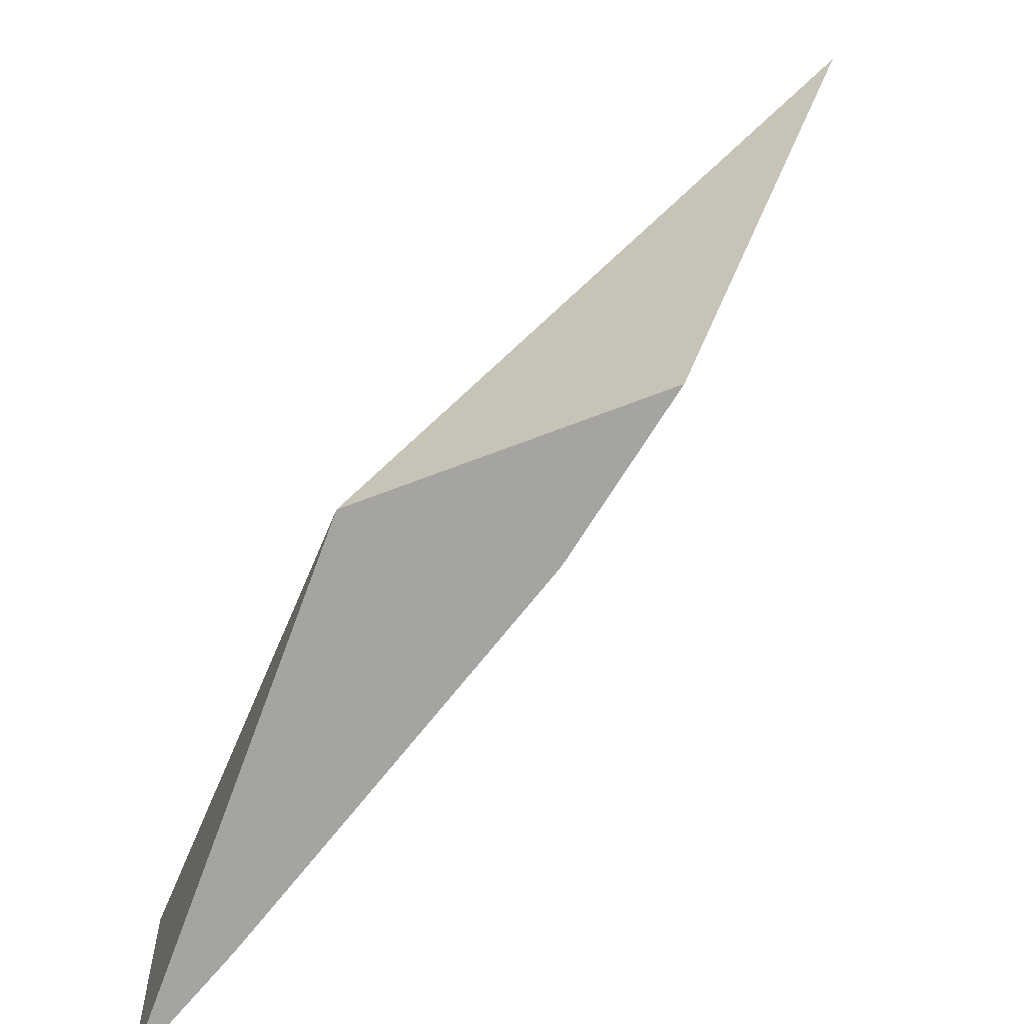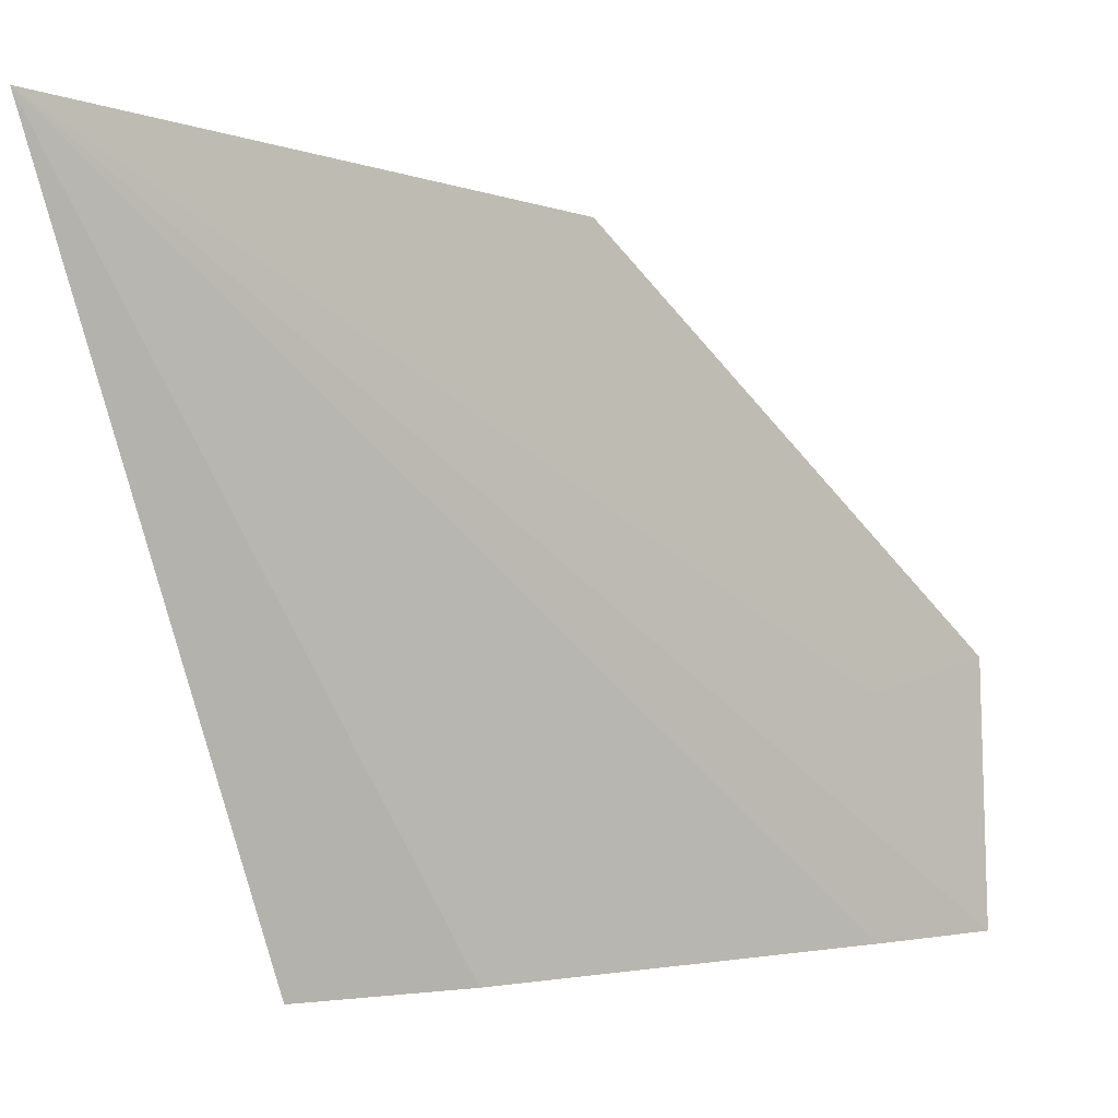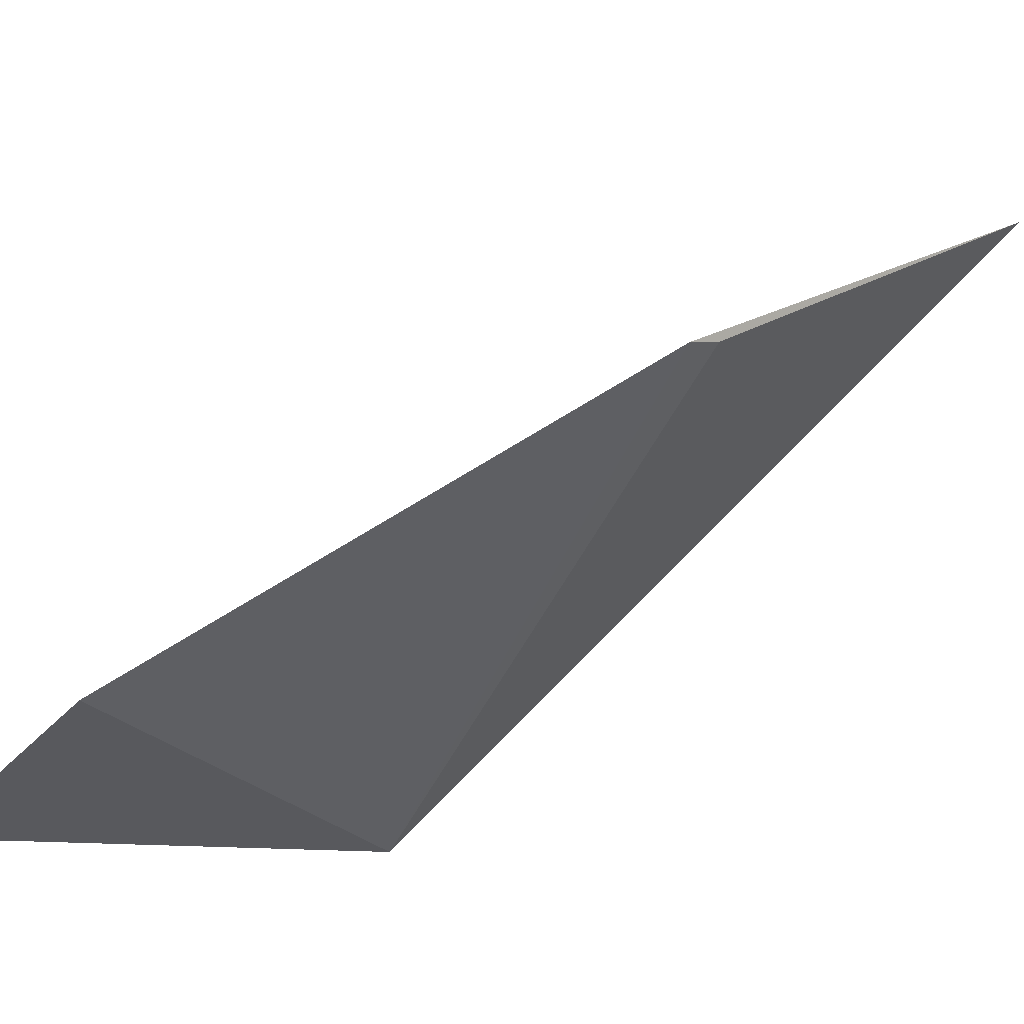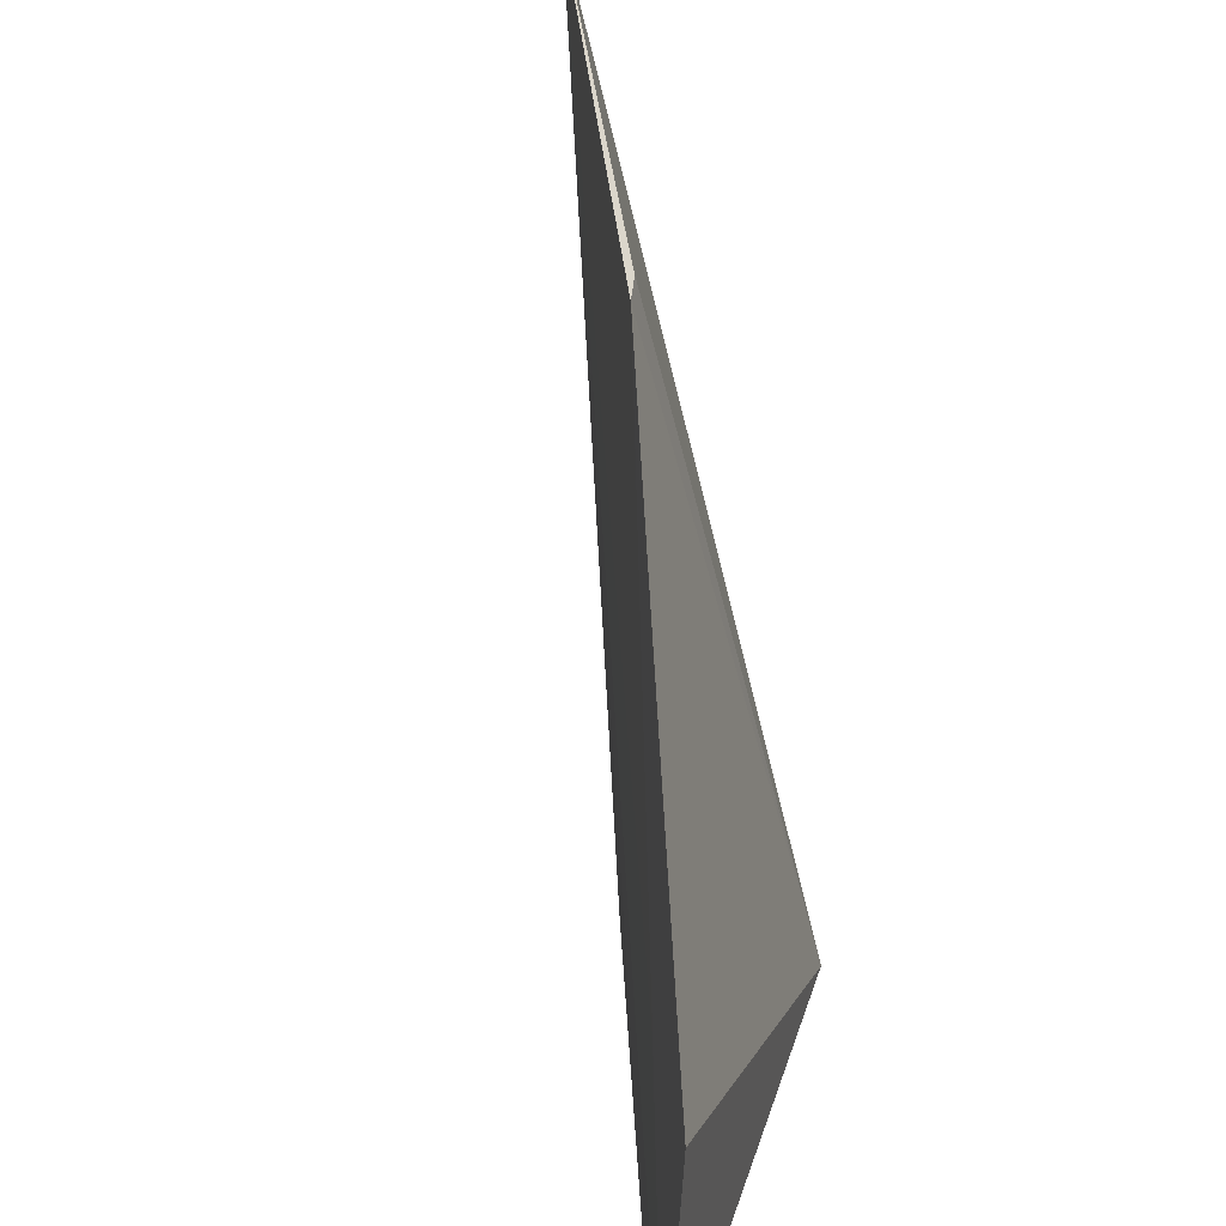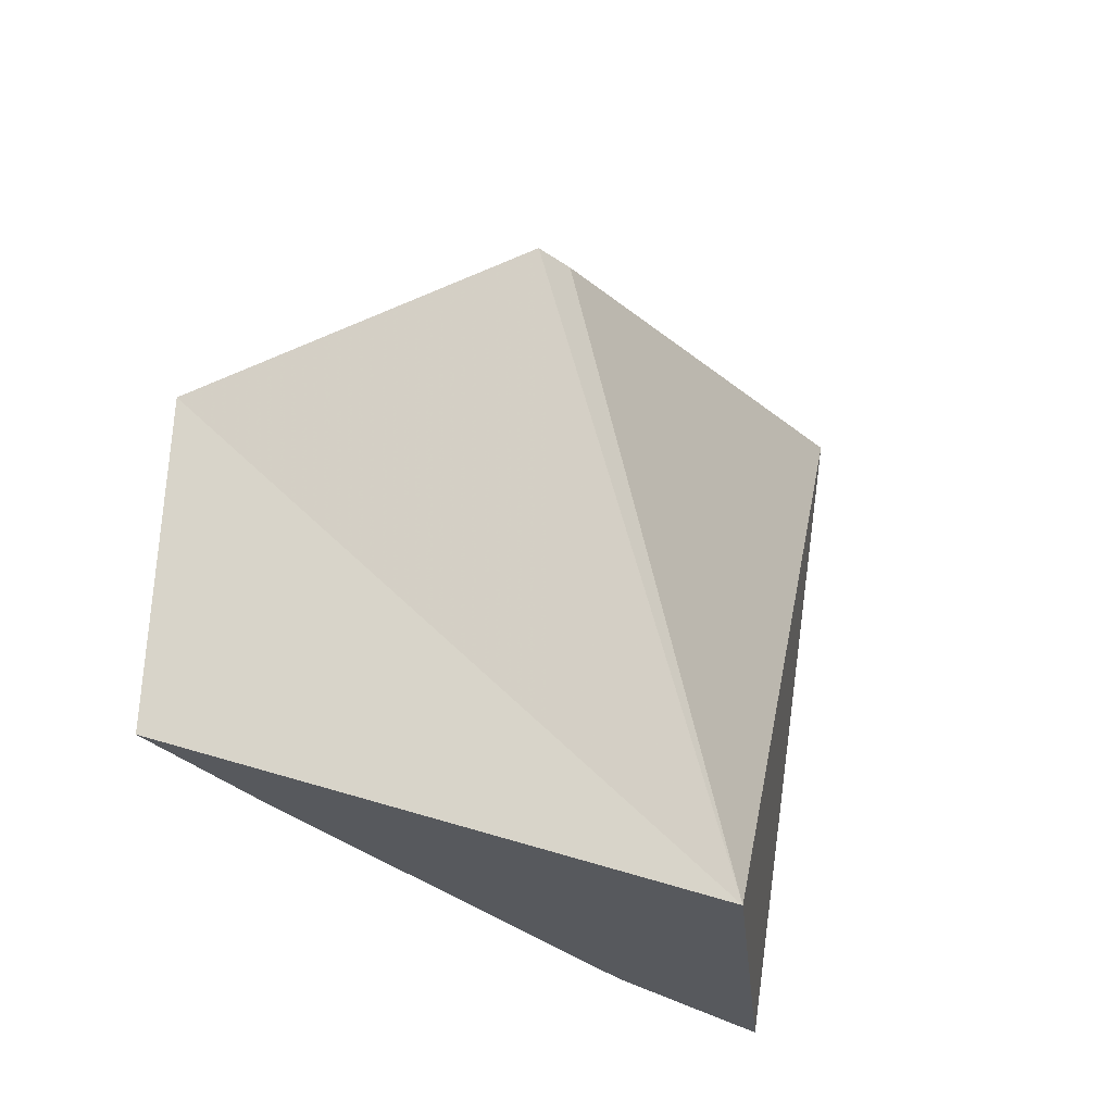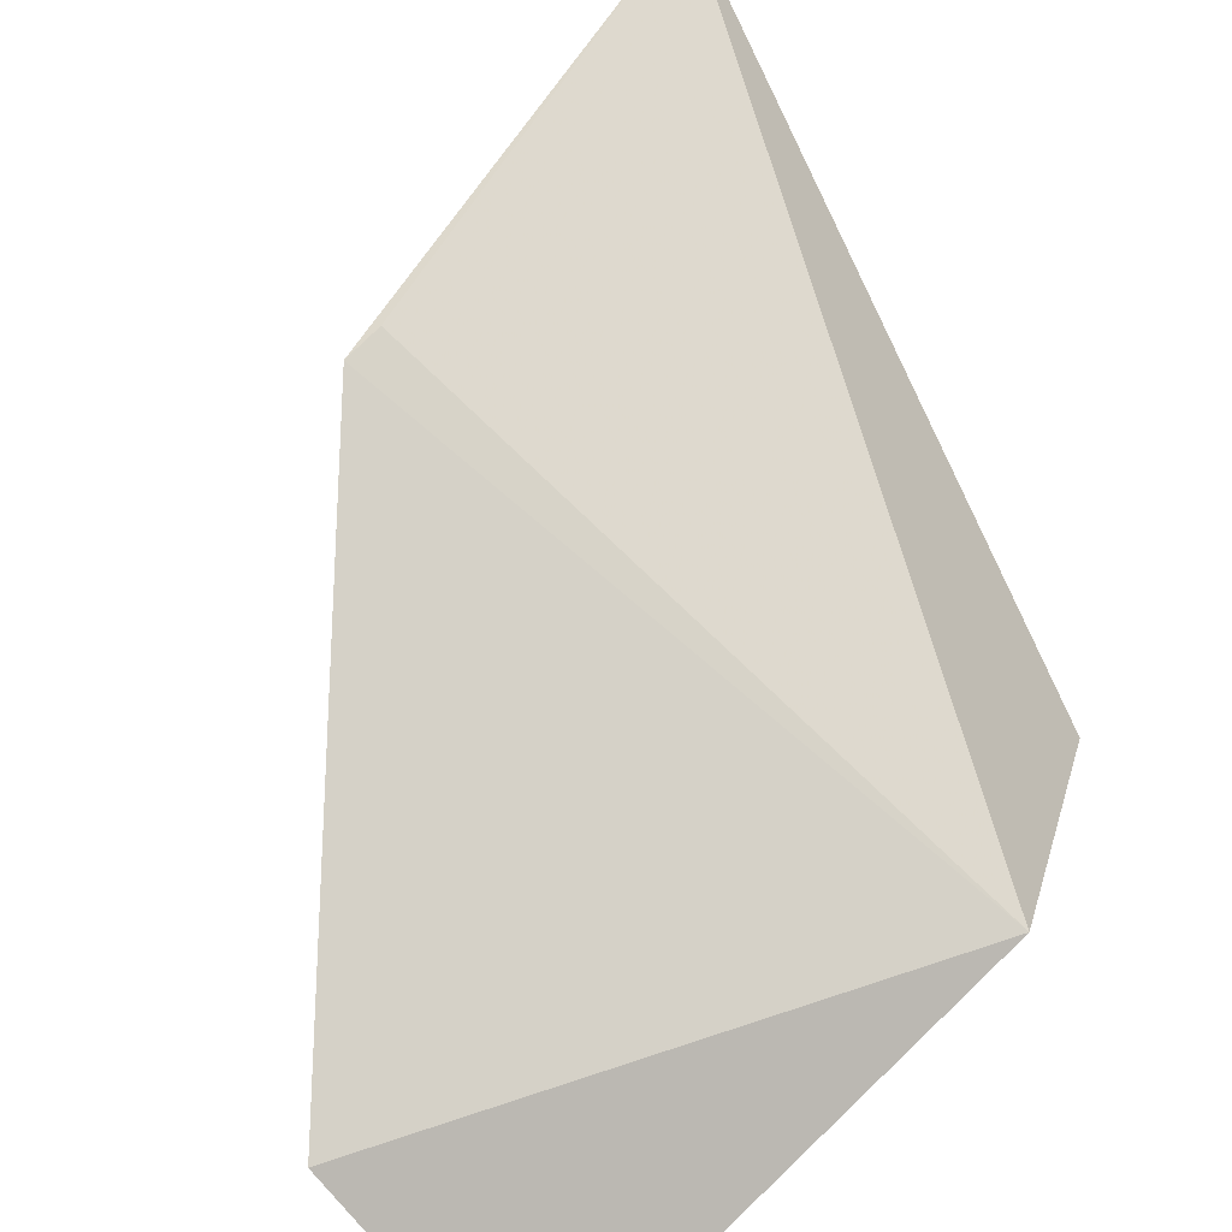
<metadata>
{"format":"obj","ext":"obj","renderer":"f3d","projection":"perspective","resolution":1024,"background":"white","views":[{"elev":-73.4,"azim":-89.2,"up":"+Y"},{"elev":1.4,"azim":7.2,"up":"+Y"},{"elev":-43.0,"azim":143.8,"up":"+Z"},{"elev":33.4,"azim":127.0,"up":"+Y"},{"elev":-29.1,"azim":165.7,"up":"+Y"},{"elev":-73.1,"azim":-140.9,"up":"+Z"}]}
</metadata>
<code>
v -33.49 -1.933 85.27
v -26.92 -8.323 79.46
v -29.98 -2.534 82.01
v -27 -6.02 79.37
v -31.19 -8.325 81.12
v -27.89 -6.281 80.26
v -32.06 -8.323 83.52
v -30.29 -2.534 82.21
v -30.76 -8.323 82.67
v -27.84 -8.323 80.26
f 5 4 2
f 5 3 4
f 6 2 4
f 6 4 3
f 6 1 2
f 6 3 1
f 7 1 5
f 8 5 1
f 8 1 3
f 8 3 5
f 9 1 7
f 9 7 5
f 10 2 1
f 10 1 9
f 10 9 5
f 10 5 2

</code>
